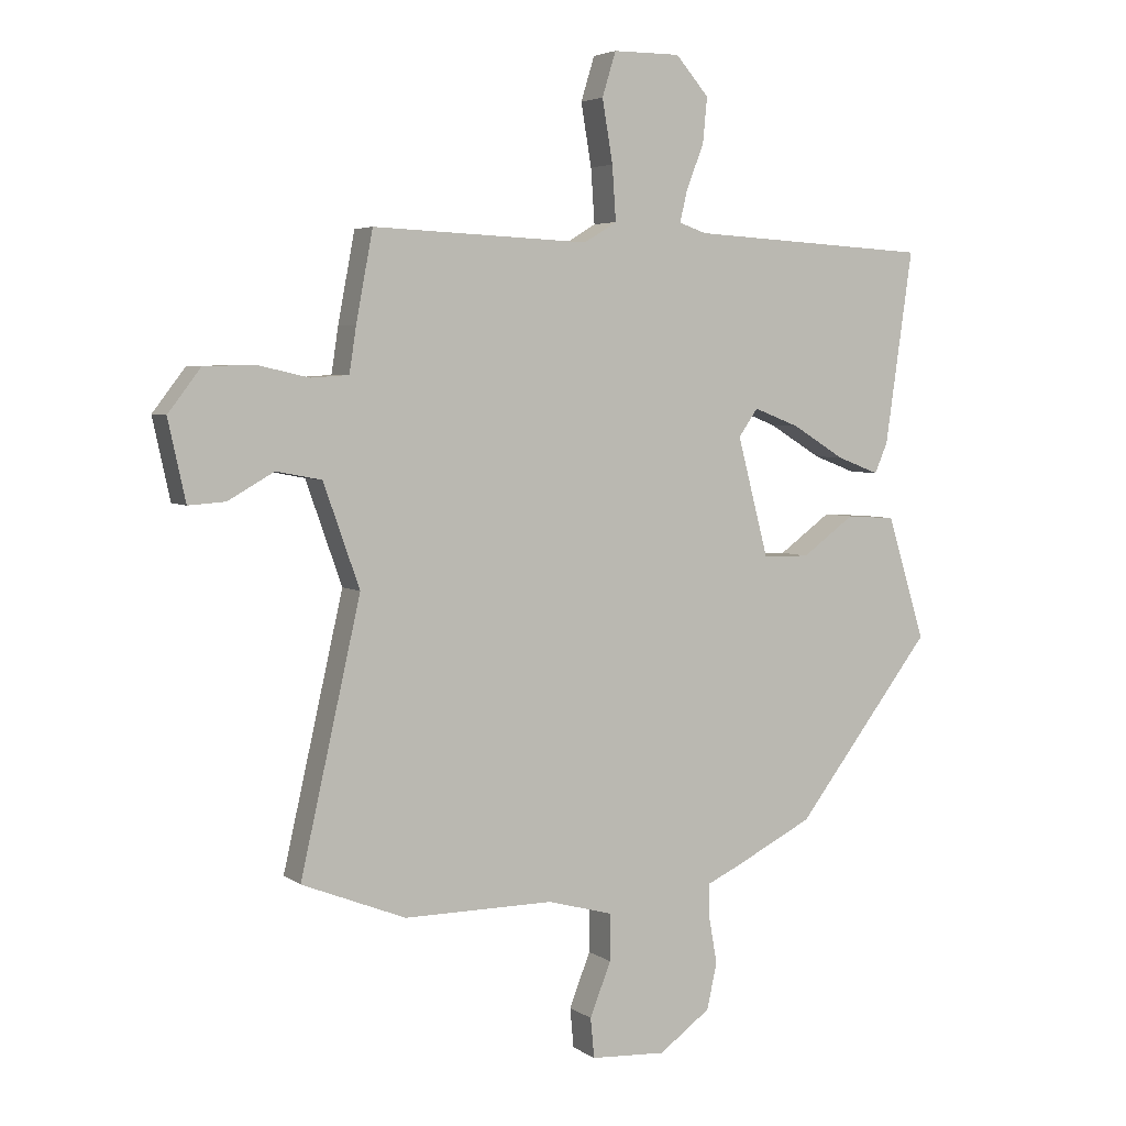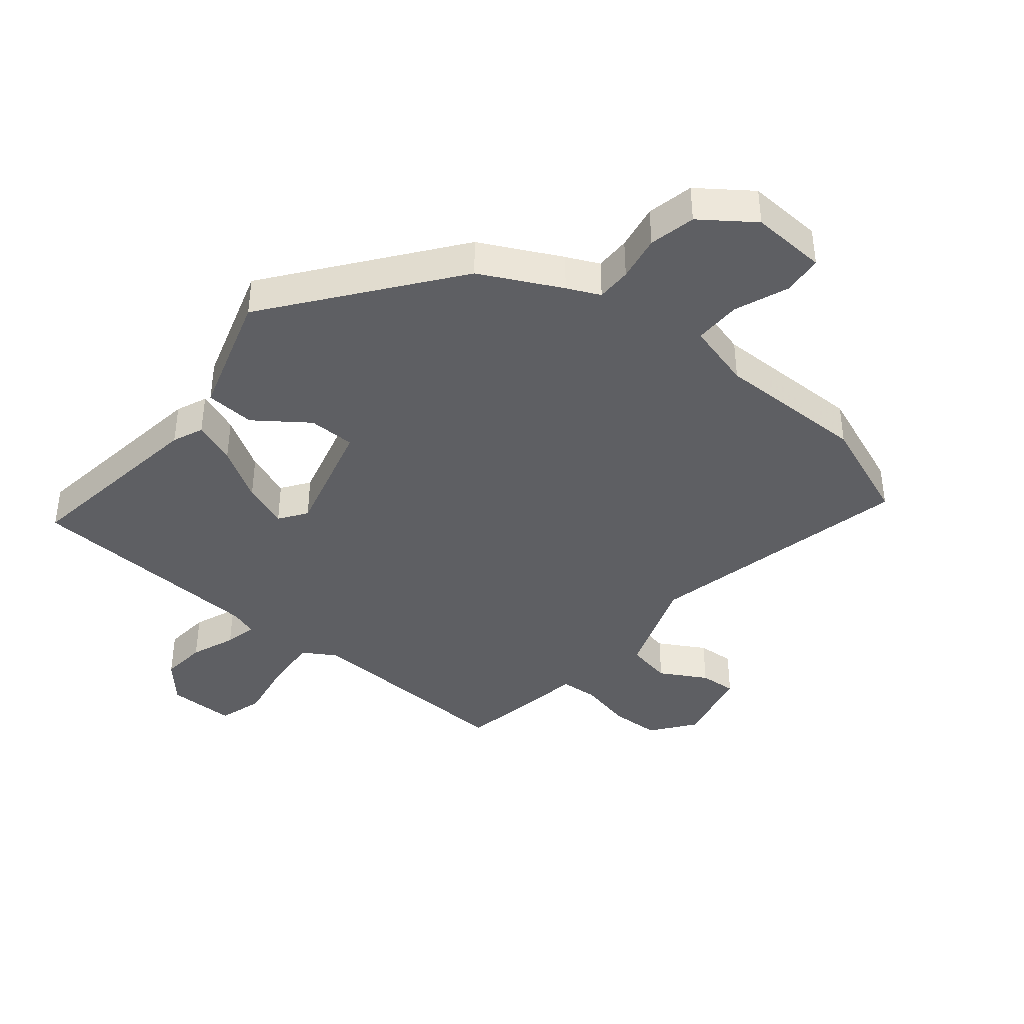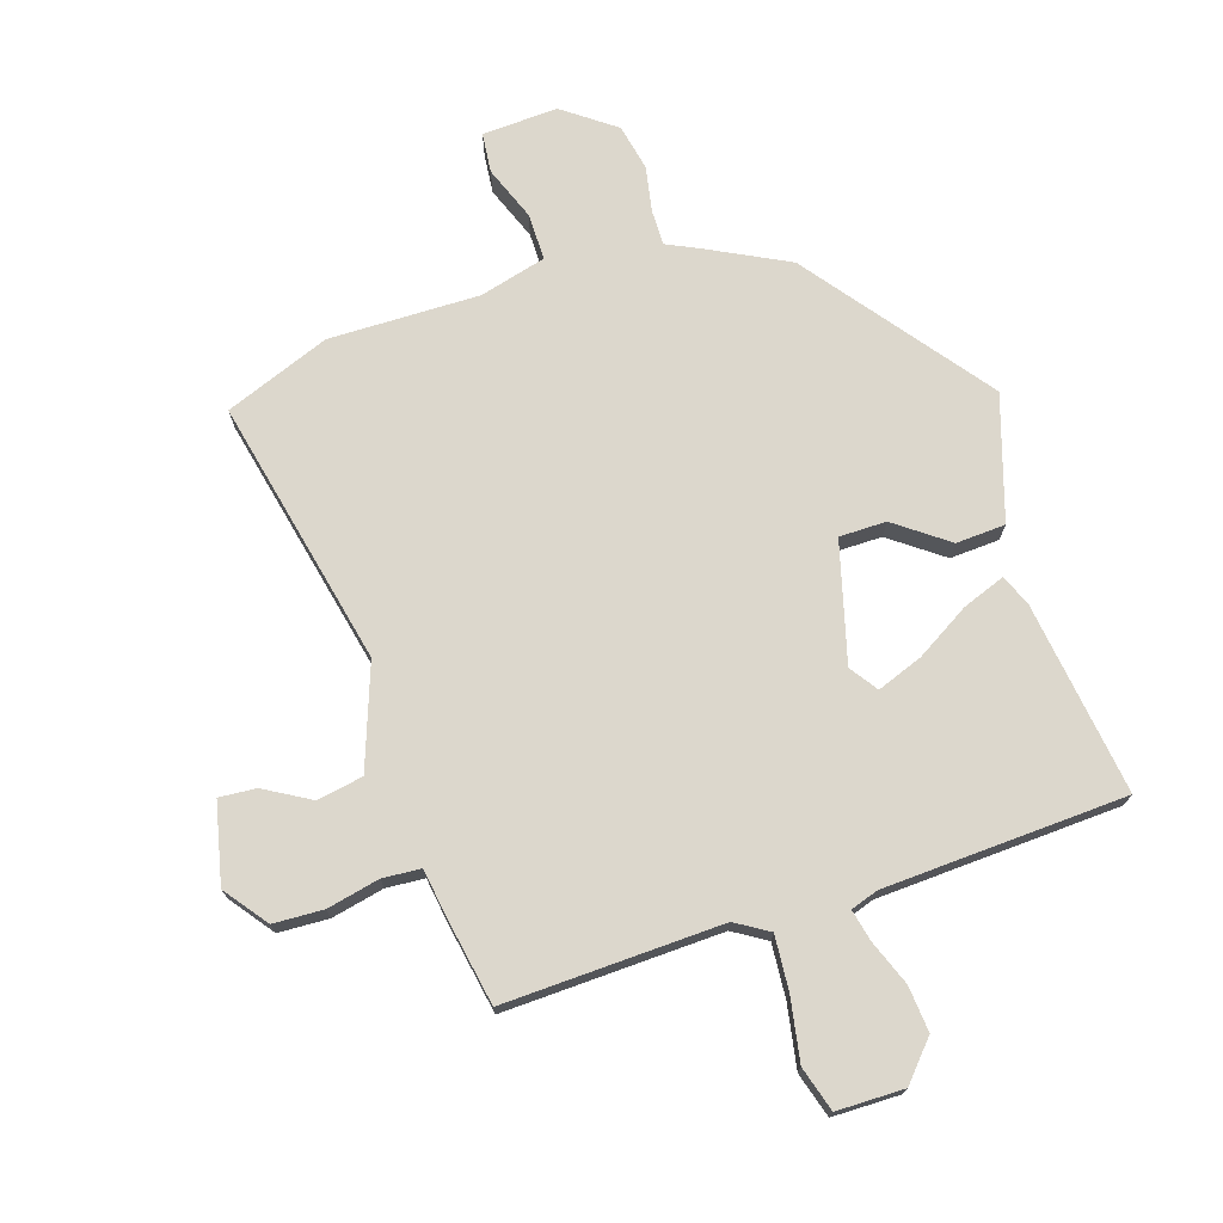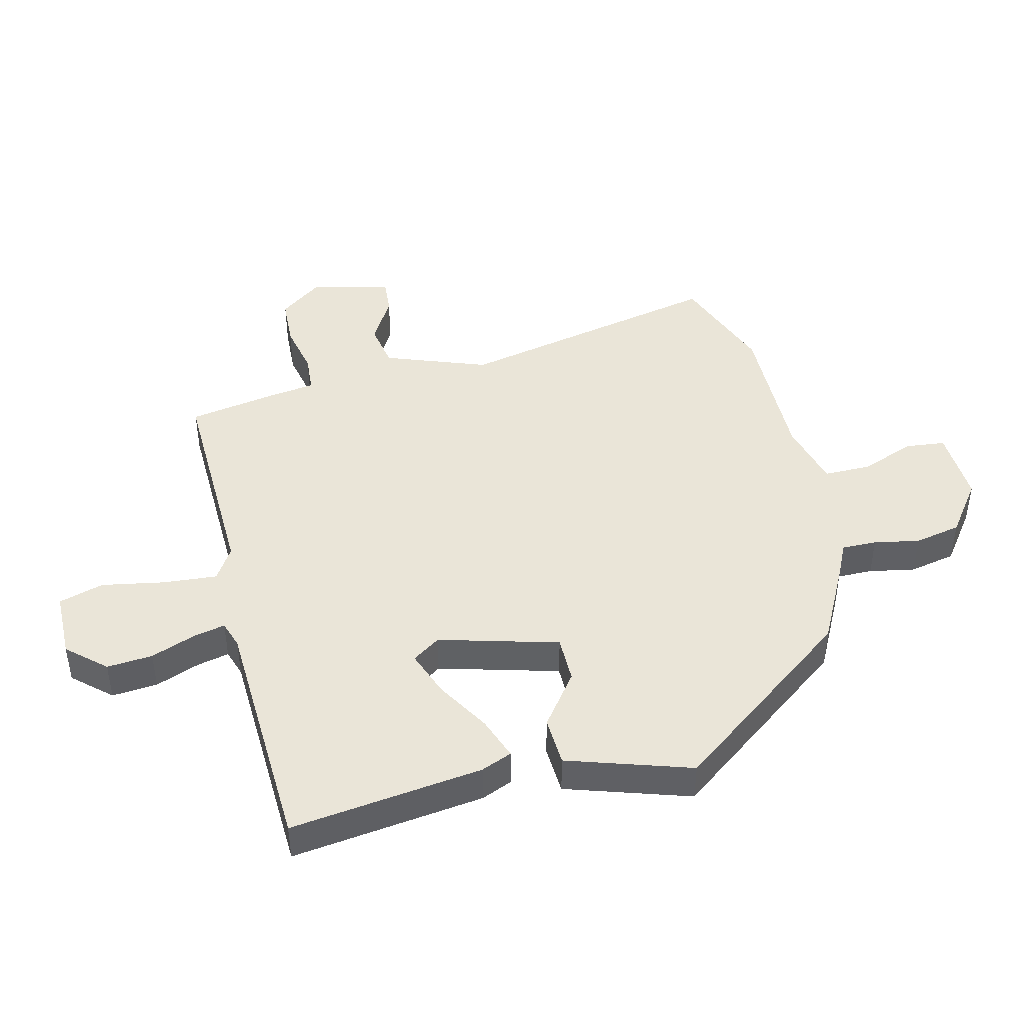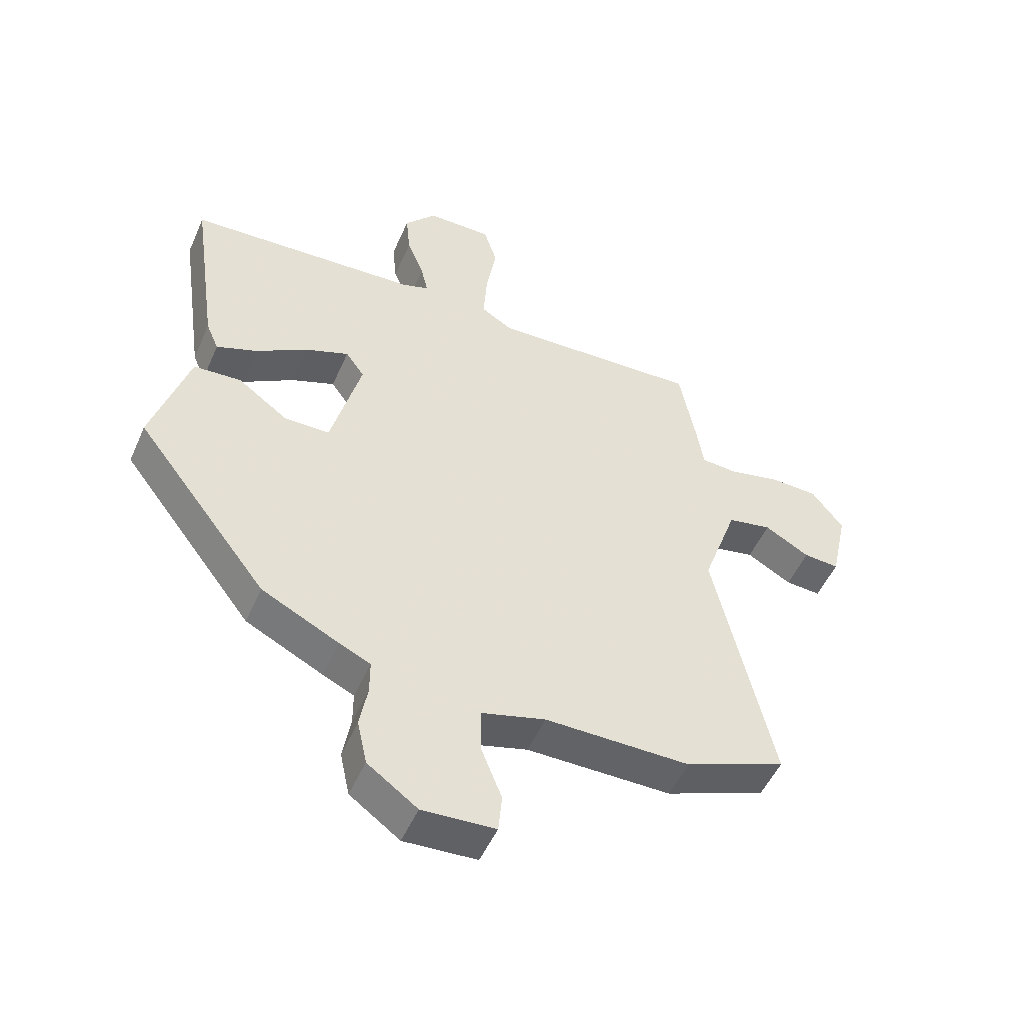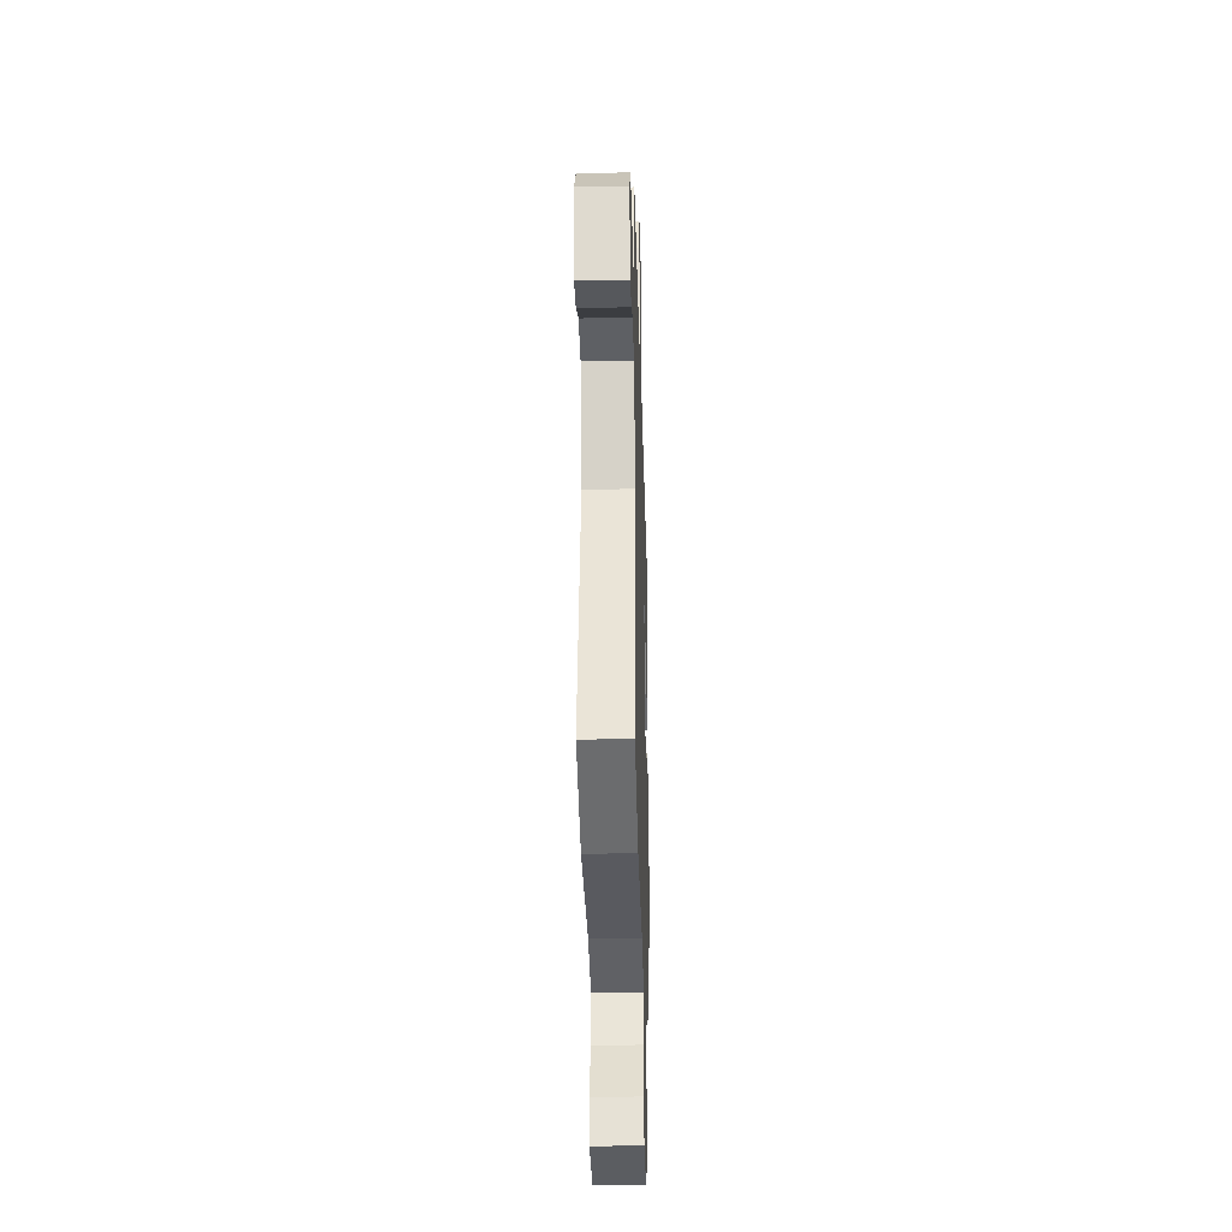
<metadata>
{"format":"obj","ext":"obj","renderer":"f3d","projection":"perspective","resolution":1024,"background":"white","views":[{"elev":4.4,"azim":-27.0,"up":"+Z"},{"elev":-40.5,"azim":140.8,"up":"+Y"},{"elev":73.0,"azim":-17.4,"up":"+Y"},{"elev":44.6,"azim":77.0,"up":"+Y"},{"elev":-50.9,"azim":156.7,"up":"+Z"},{"elev":-32.1,"azim":-88.4,"up":"+Z"}]}
</metadata>
<code>
v 0.504 0.07 0.464
v 0.46 0.07 0.156
v 0.439 0.07 0.107
v 0.371 0.07 0.133
v 0.286 0.07 0.185
v 0.213 0.07 0.213
v 0.182 0.07 0.169
v 0.232 0.07 -0.022
v 0.307 0.07 -0.023
v 0.391 0.07 0.038
v 0.47 0.07 0.033
v 0.531 0.07 -0.165
v 0.311 0.07 -0.451
v 0.183 0.07 -0.515
v 0.131 0.07 -0.539
v 0.131 0.07 -0.595
v 0.144 0.07 -0.668
v 0.128 0.07 -0.742
v 0.045 0.07 -0.802
v -0.076 0.07 -0.795
v -0.082 0.07 -0.731
v -0.048 0.07 -0.645
v -0.047 0.07 -0.57
v -0.153 0.07 -0.541
v -0.394 0.07 -0.542
v -0.561 0.07 -0.476
v -0.464 0.07 -0.049
v -0.522 0.07 0.115
v -0.595 0.07 0.129
v -0.669 0.07 0.087
v -0.728 0.07 0.083
v -0.756 0.07 0.211
v -0.704 0.07 0.279
v -0.624 0.07 0.282
v -0.54 0.07 0.263
v -0.479 0.07 0.267
v -0.468 0.07 0.339
v -0.441 0.07 0.482
v -0.093 0.07 0.467
v -0.04 0.07 0.499
v -0.046 0.07 0.586
v -0.063 0.07 0.686
v -0.041 0.07 0.757
v 0.067 0.07 0.757
v 0.12 0.07 0.696
v 0.113 0.07 0.623
v 0.085 0.07 0.552
v 0.073 0.07 0.501
v 0.117 0.07 0.486
v 0.504 0 0.464
v 0.46 0 0.156
v 0.439 0 0.107
v 0.371 0 0.133
v 0.286 0 0.185
v 0.213 0 0.213
v 0.182 0 0.169
v 0.232 0 -0.022
v 0.307 0 -0.023
v 0.391 0 0.038
v 0.47 0 0.033
v 0.531 0 -0.165
v 0.311 0 -0.451
v 0.183 0 -0.515
v 0.131 0 -0.539
v 0.131 0 -0.595
v 0.144 0 -0.668
v 0.128 0 -0.742
v 0.045 0 -0.802
v -0.076 0 -0.795
v -0.082 0 -0.731
v -0.048 0 -0.645
v -0.047 0 -0.57
v -0.153 0 -0.541
v -0.394 0 -0.542
v -0.561 0 -0.476
v -0.464 0 -0.049
v -0.522 0 0.115
v -0.595 0 0.129
v -0.669 0 0.087
v -0.728 0 0.083
v -0.756 0 0.211
v -0.704 0 0.279
v -0.624 0 0.282
v -0.54 0 0.263
v -0.479 0 0.267
v -0.468 0 0.339
v -0.441 0 0.482
v -0.093 0 0.467
v -0.04 0 0.499
v -0.046 0 0.586
v -0.063 0 0.686
v -0.041 0 0.757
v 0.067 0 0.757
v 0.12 0 0.696
v 0.113 0 0.623
v 0.085 0 0.552
v 0.073 0 0.501
v 0.117 0 0.486
f 45 46 47
f 44 45 47
f 43 44 47
f 42 43 47
f 41 42 47
f 40 41 47 48
f 39 40 48 49
f 36 37 38 39
f 33 34 35
f 32 33 35
f 31 32 35
f 30 31 35
f 29 30 35
f 28 29 35 36
f 39 49 1
f 36 39 1
f 28 36 1
f 27 28 1
f 20 21 22
f 19 20 22
f 18 19 22
f 17 18 22
f 16 17 22
f 15 16 22 23
f 15 23 24
f 14 15 24
f 13 14 24
f 12 13 24
f 11 12 24
f 10 11 24
f 9 10 24
f 3 4 5
f 2 3 5
f 1 2 5
f 1 5 6
f 27 1 6
f 25 26 27
f 24 25 27
f 9 24 27
f 8 9 27
f 7 8 27
f 6 7 27
f 96 95 94
f 96 94 93
f 96 93 92
f 96 92 91
f 96 91 90
f 97 96 90 89
f 98 97 89 88
f 88 87 86 85
f 84 83 82
f 84 82 81
f 84 81 80
f 84 80 79
f 84 79 78
f 85 84 78 77
f 50 98 88
f 50 88 85
f 50 85 77
f 50 77 76
f 71 70 69
f 71 69 68
f 71 68 67
f 71 67 66
f 71 66 65
f 72 71 65 64
f 73 72 64
f 73 64 63
f 73 63 62
f 73 62 61
f 73 61 60
f 73 60 59
f 73 59 58
f 54 53 52
f 54 52 51
f 54 51 50
f 55 54 50
f 55 50 76
f 76 75 74
f 76 74 73
f 76 73 58
f 76 58 57
f 76 57 56
f 76 56 55
f 1 50 51 2
f 2 51 52 3
f 3 52 53 4
f 4 53 54 5
f 5 54 55 6
f 6 55 56 7
f 7 56 57 8
f 8 57 58 9
f 9 58 59 10
f 10 59 60 11
f 11 60 61 12
f 12 61 62 13
f 13 62 63 14
f 14 63 64 15
f 15 64 65 16
f 16 65 66 17
f 17 66 67 18
f 18 67 68 19
f 19 68 69 20
f 20 69 70 21
f 21 70 71 22
f 22 71 72 23
f 23 72 73 24
f 24 73 74 25
f 25 74 75 26
f 26 75 76 27
f 27 76 77 28
f 28 77 78 29
f 29 78 79 30
f 30 79 80 31
f 31 80 81 32
f 32 81 82 33
f 33 82 83 34
f 34 83 84 35
f 35 84 85 36
f 36 85 86 37
f 37 86 87 38
f 38 87 88 39
f 39 88 89 40
f 40 89 90 41
f 41 90 91 42
f 42 91 92 43
f 43 92 93 44
f 44 93 94 45
f 45 94 95 46
f 46 95 96 47
f 47 96 97 48
f 48 97 98 49
f 49 98 50 1

</code>
